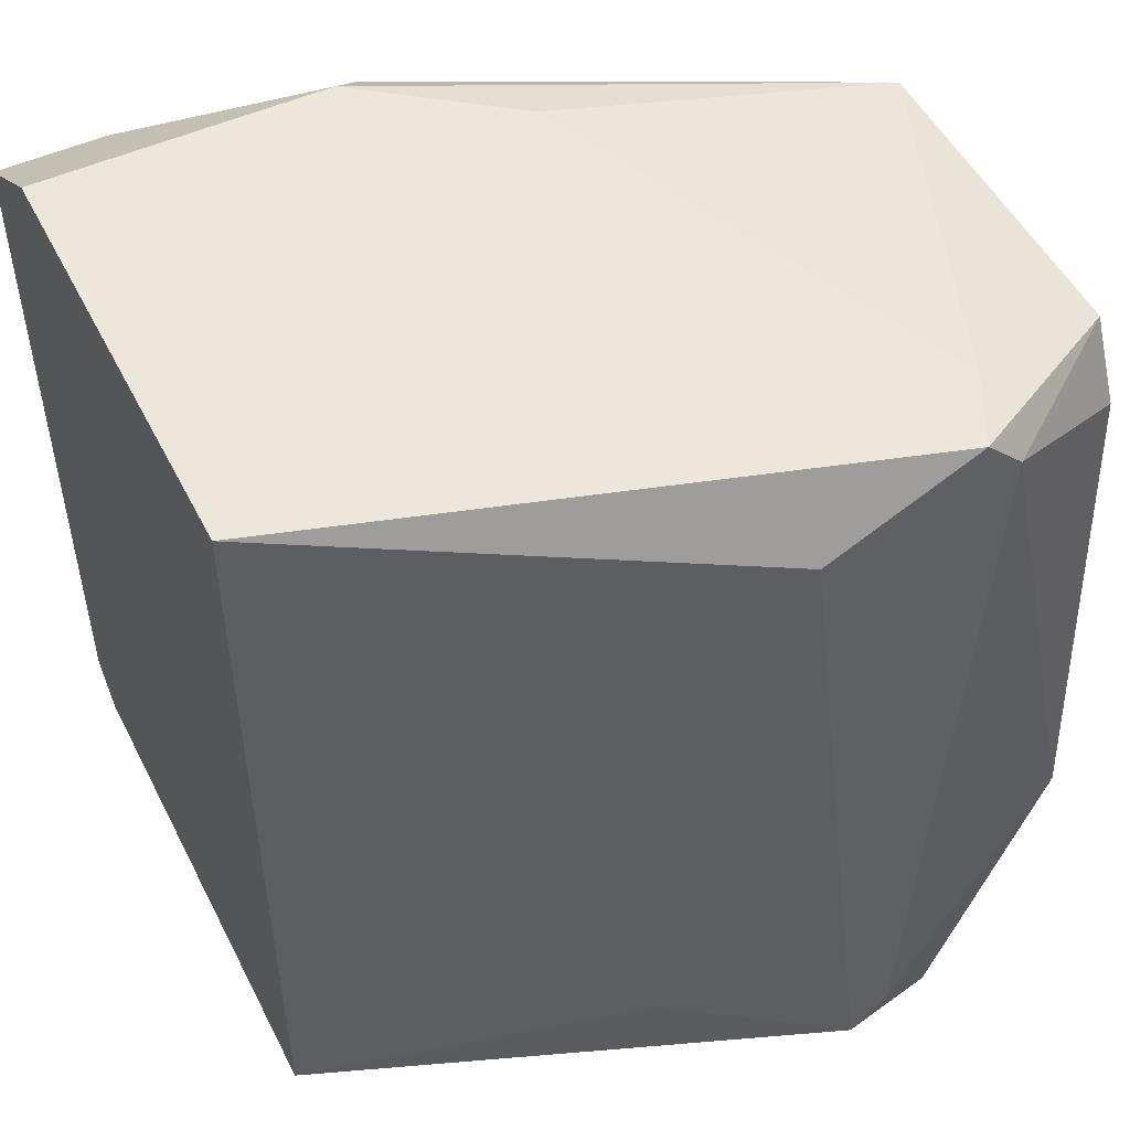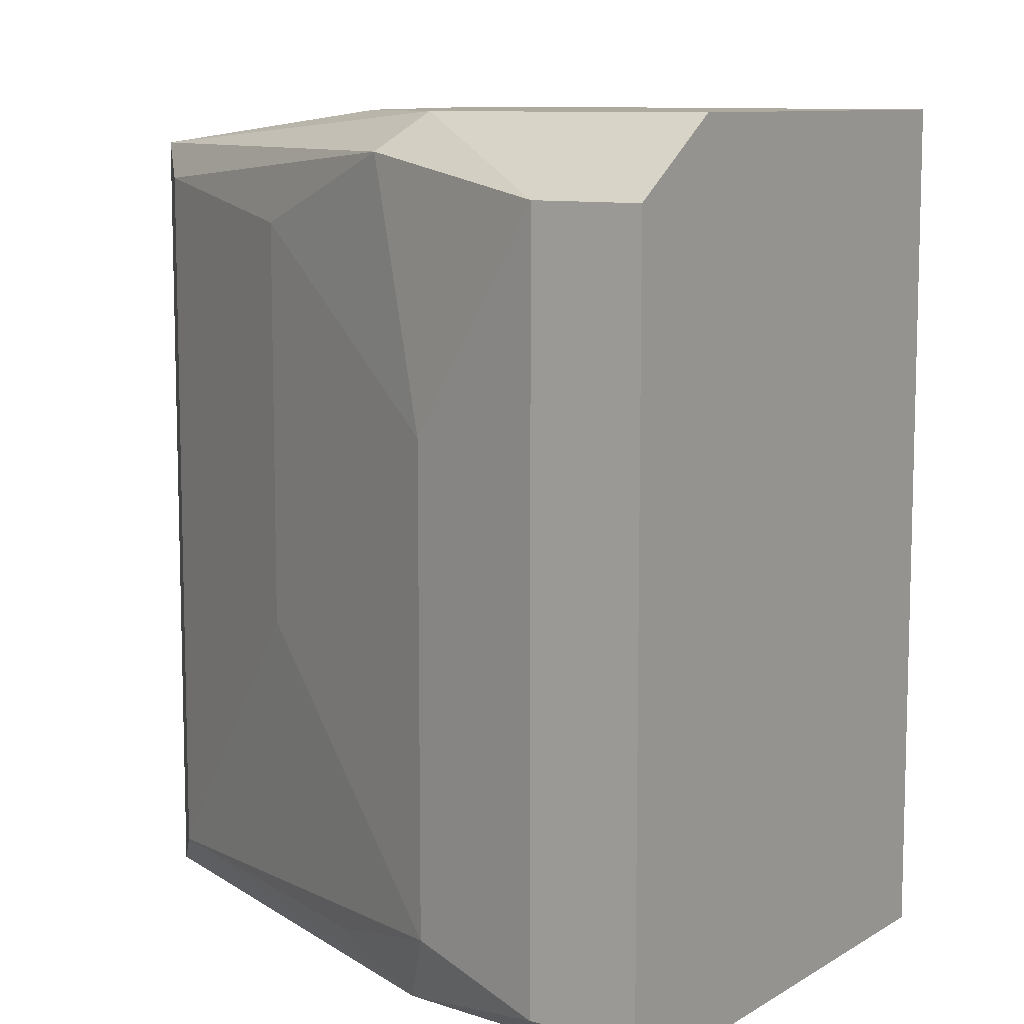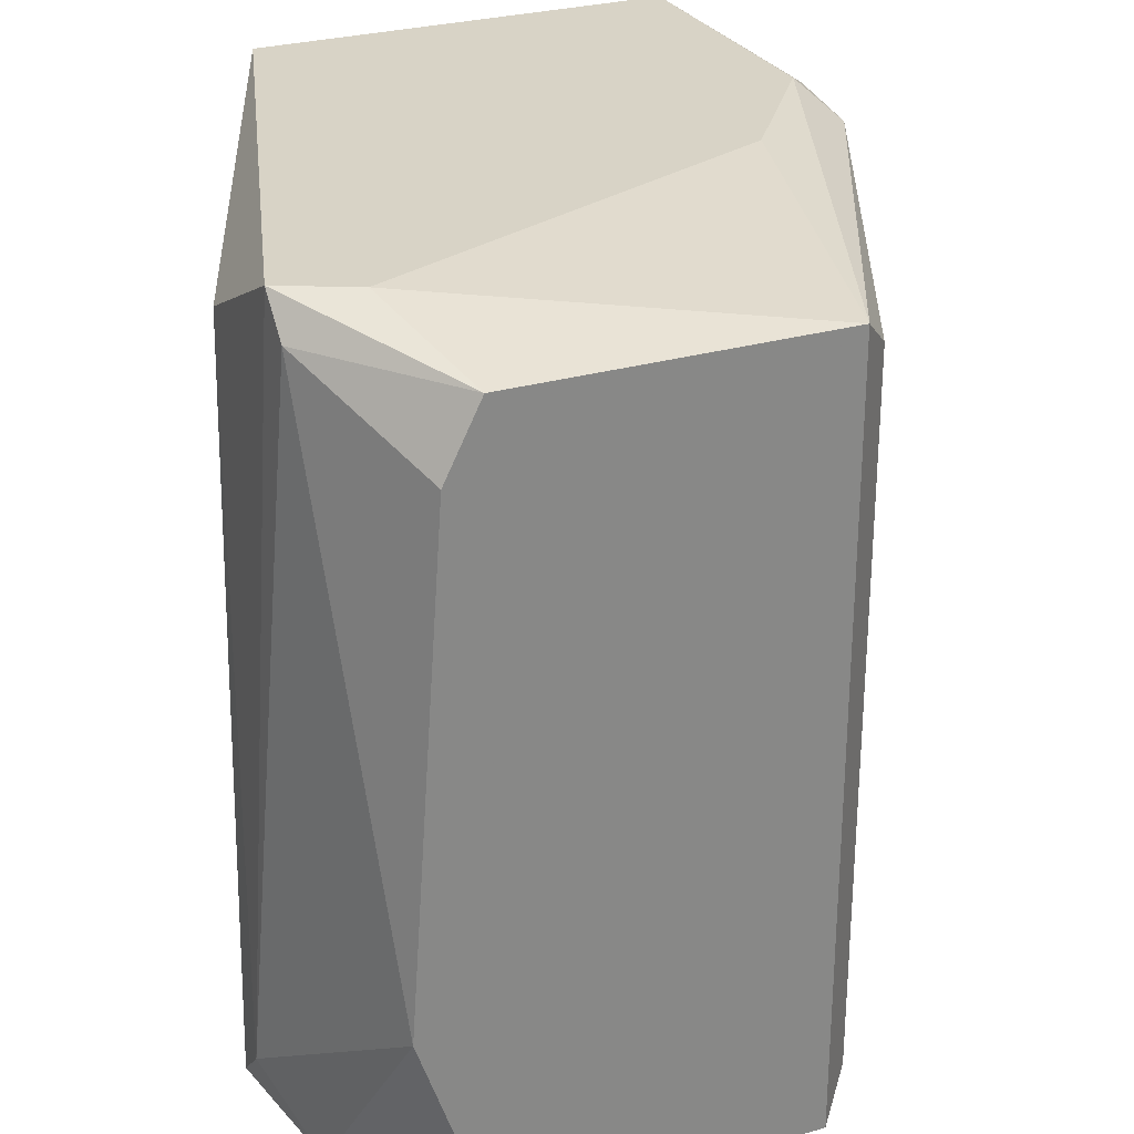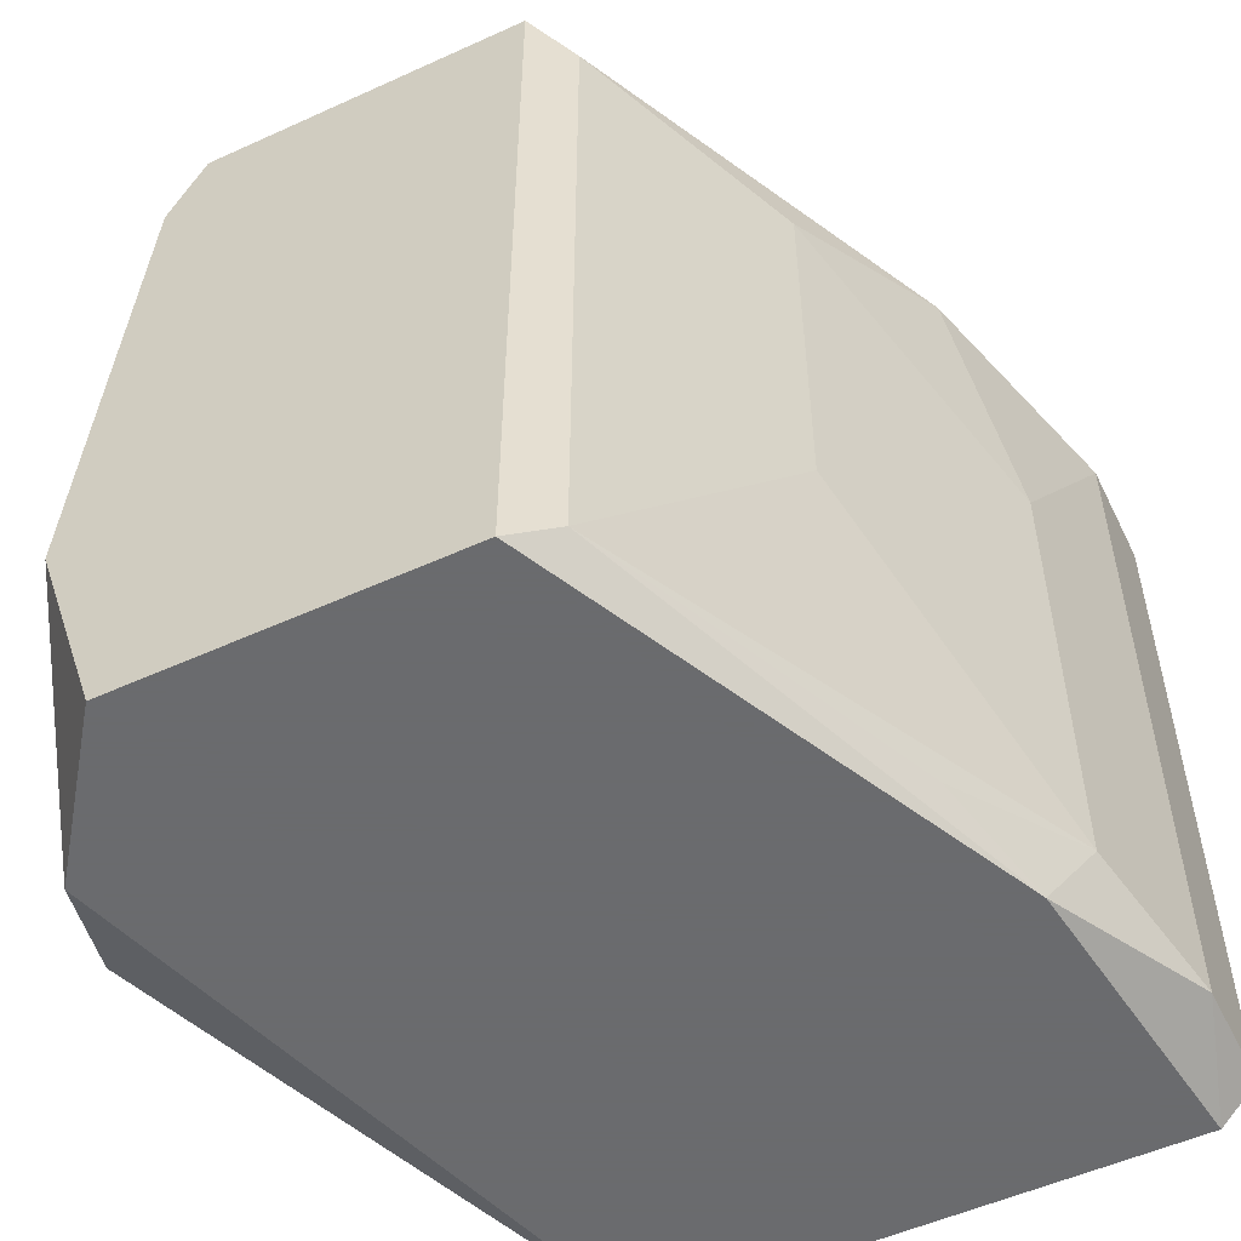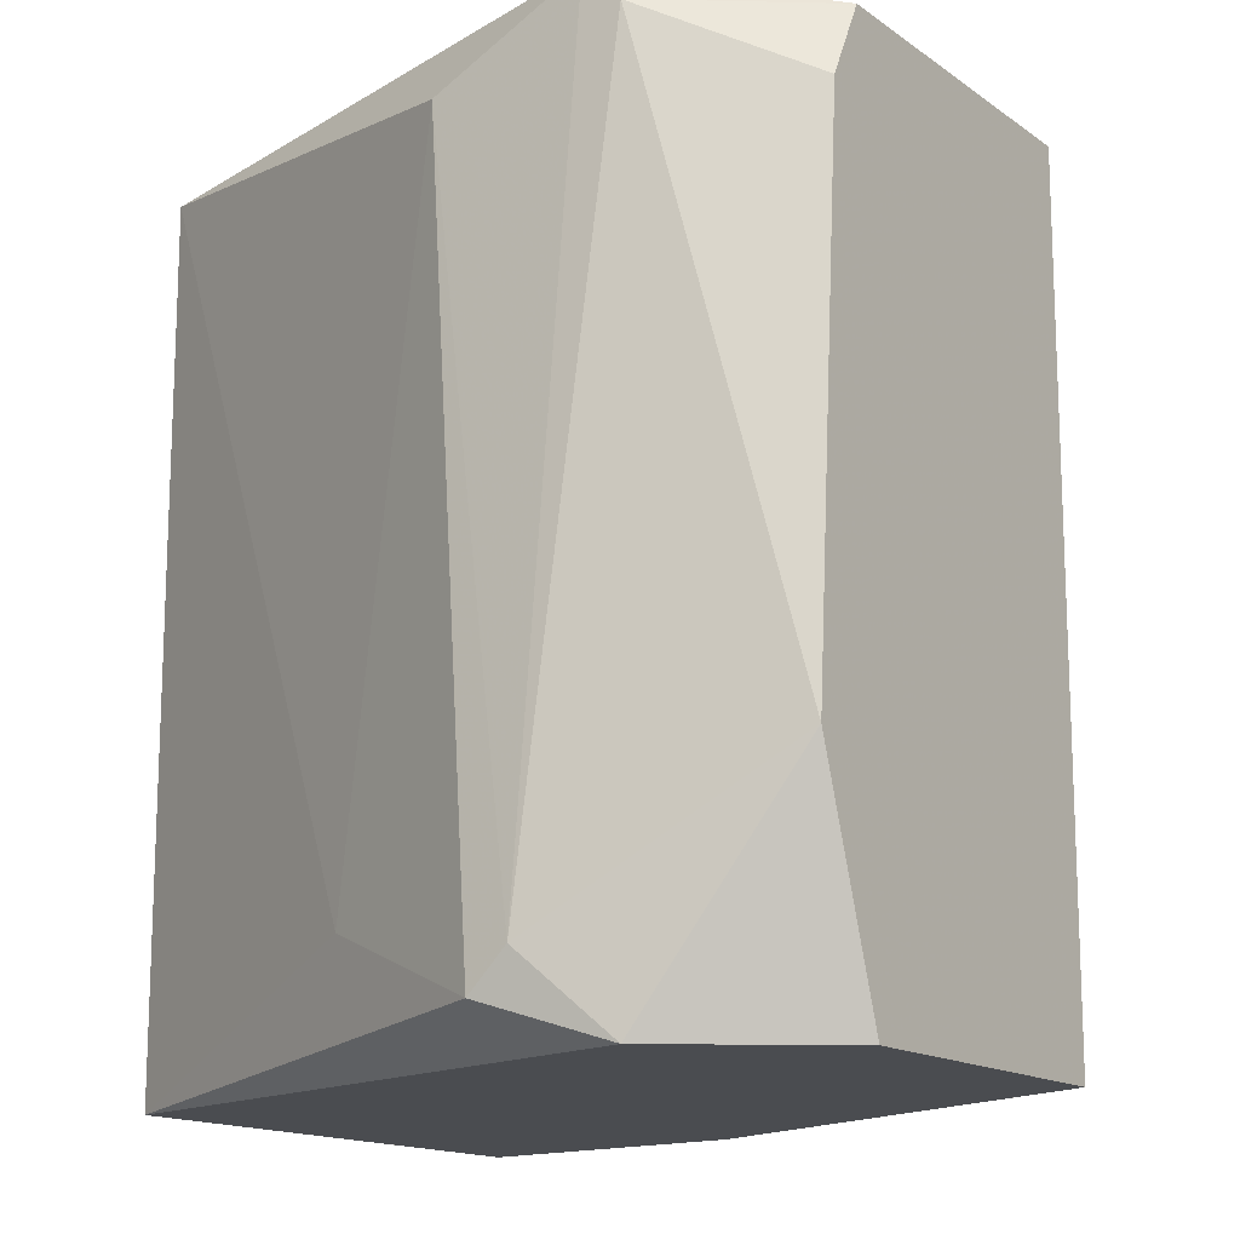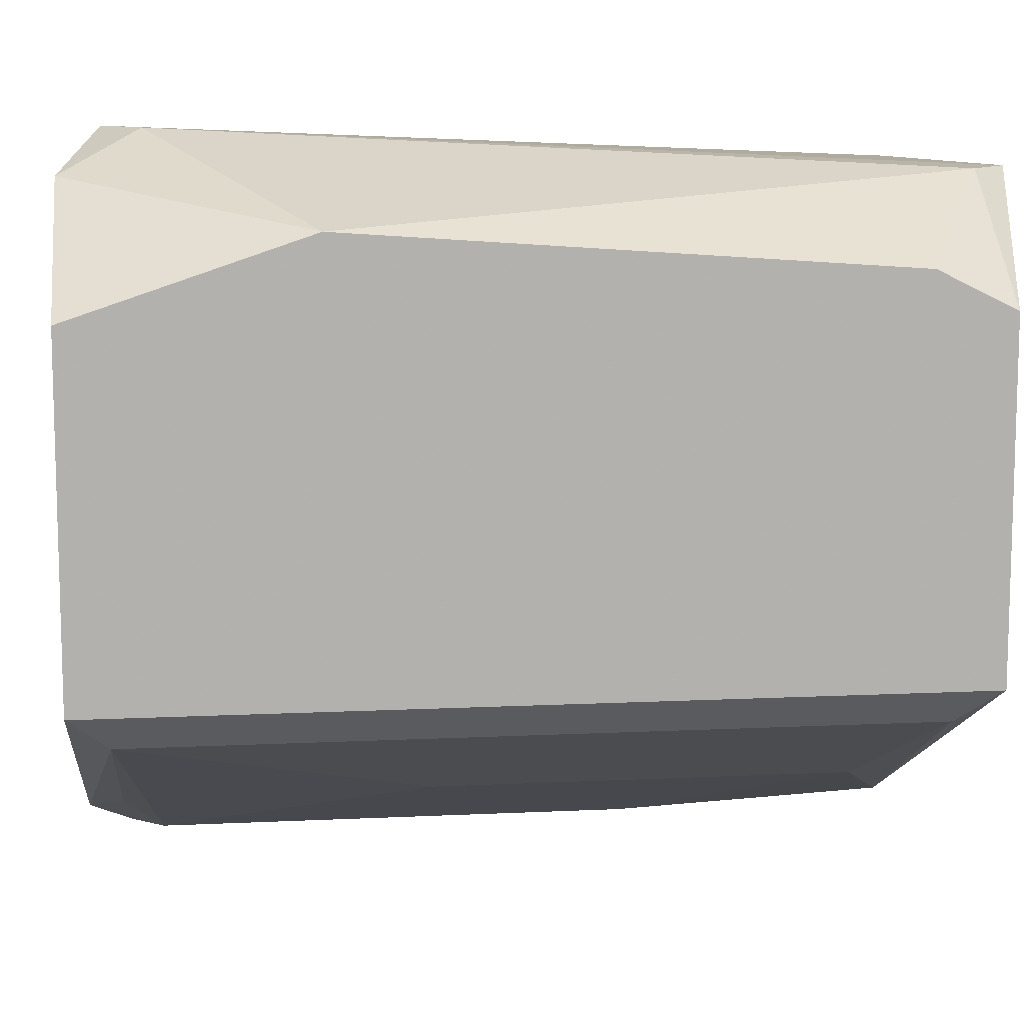
<metadata>
{"format":"obj","ext":"obj","renderer":"f3d","projection":"perspective","resolution":1024,"background":"white","views":[{"elev":50.9,"azim":153.6,"up":"+Z"},{"elev":9.5,"azim":33.6,"up":"+Z"},{"elev":27.9,"azim":-113.9,"up":"+Z"},{"elev":-53.3,"azim":-64.1,"up":"+Z"},{"elev":-14.9,"azim":-145.7,"up":"+Z"},{"elev":11.1,"azim":-96.9,"up":"+Y"}]}
</metadata>
<code>
v -0.00734 -0.0337 0.005474
v 0.000241 -0.02543 0.02064
v -0.008029 -0.02199 0.01926
v 0.000241 -0.02543 0.004784
v 0.000241 -0.03577 0.01926
v -0.01423 -0.03026 0.01995
v -0.01423 -0.02405 0.004784
v 0.000241 -0.03508 0.004784
v -0.01423 -0.03026 0.004784
v -0.01423 -0.02405 0.01995
v -0.009409 -0.0213 0.005474
v -0.005966 -0.03439 0.01995
v -0.01079 -0.02199 0.02064
v -0.001828 -0.03577 0.005474
v -0.01423 -0.02267 0.008921
v -0.005274 -0.0337 0.02064
v -0.009409 -0.03301 0.01099
v 0.000241 -0.0337 0.02064
v -0.004585 -0.03508 0.01512
v -0.01354 -0.03095 0.01926
v -0.01148 -0.02199 0.004784
v -0.001828 -0.03577 0.01926
v -0.01354 -0.03095 0.005474
v -0.004585 -0.03508 0.006163
v -0.01148 -0.02199 0.01995
v -0.005966 -0.02267 0.006852
v 0.000241 -0.03577 0.005474
v -0.005274 -0.03439 0.004784
v -0.0101 -0.0213 0.006163
v -0.01423 -0.02337 0.01857
v -0.008029 -0.03164 0.02064
v -0.009409 -0.03301 0.01857
v -0.01148 -0.02337 0.02064
f 31 13 33
f 4 2 5
f 4 5 8
f 7 4 8
f 6 7 9
f 7 8 9
f 7 6 10
f 2 3 13
f 7 10 15
f 6 12 16
f 2 13 16
f 5 2 18
f 2 16 18
f 16 5 18
f 6 9 20
f 12 6 20
f 4 7 21
f 11 4 21
f 7 15 21
f 14 5 22
f 5 16 22
f 16 12 22
f 12 19 22
f 19 14 22
f 20 9 23
f 17 20 23
f 14 19 24
f 19 17 24
f 23 1 24
f 17 23 24
f 10 13 25
f 3 2 26
f 2 4 26
f 11 3 26
f 4 11 26
f 8 5 27
f 5 14 27
f 14 8 27
f 9 8 28
f 8 14 28
f 1 23 28
f 23 9 28
f 24 1 28
f 14 24 28
f 3 11 29
f 13 3 29
f 11 21 29
f 21 15 29
f 25 13 29
f 15 25 29
f 15 10 30
f 10 25 30
f 25 15 30
f 6 16 31
f 16 13 31
f 19 12 32
f 17 19 32
f 12 20 32
f 20 17 32
f 10 6 33
f 13 10 33
f 6 31 33

</code>
